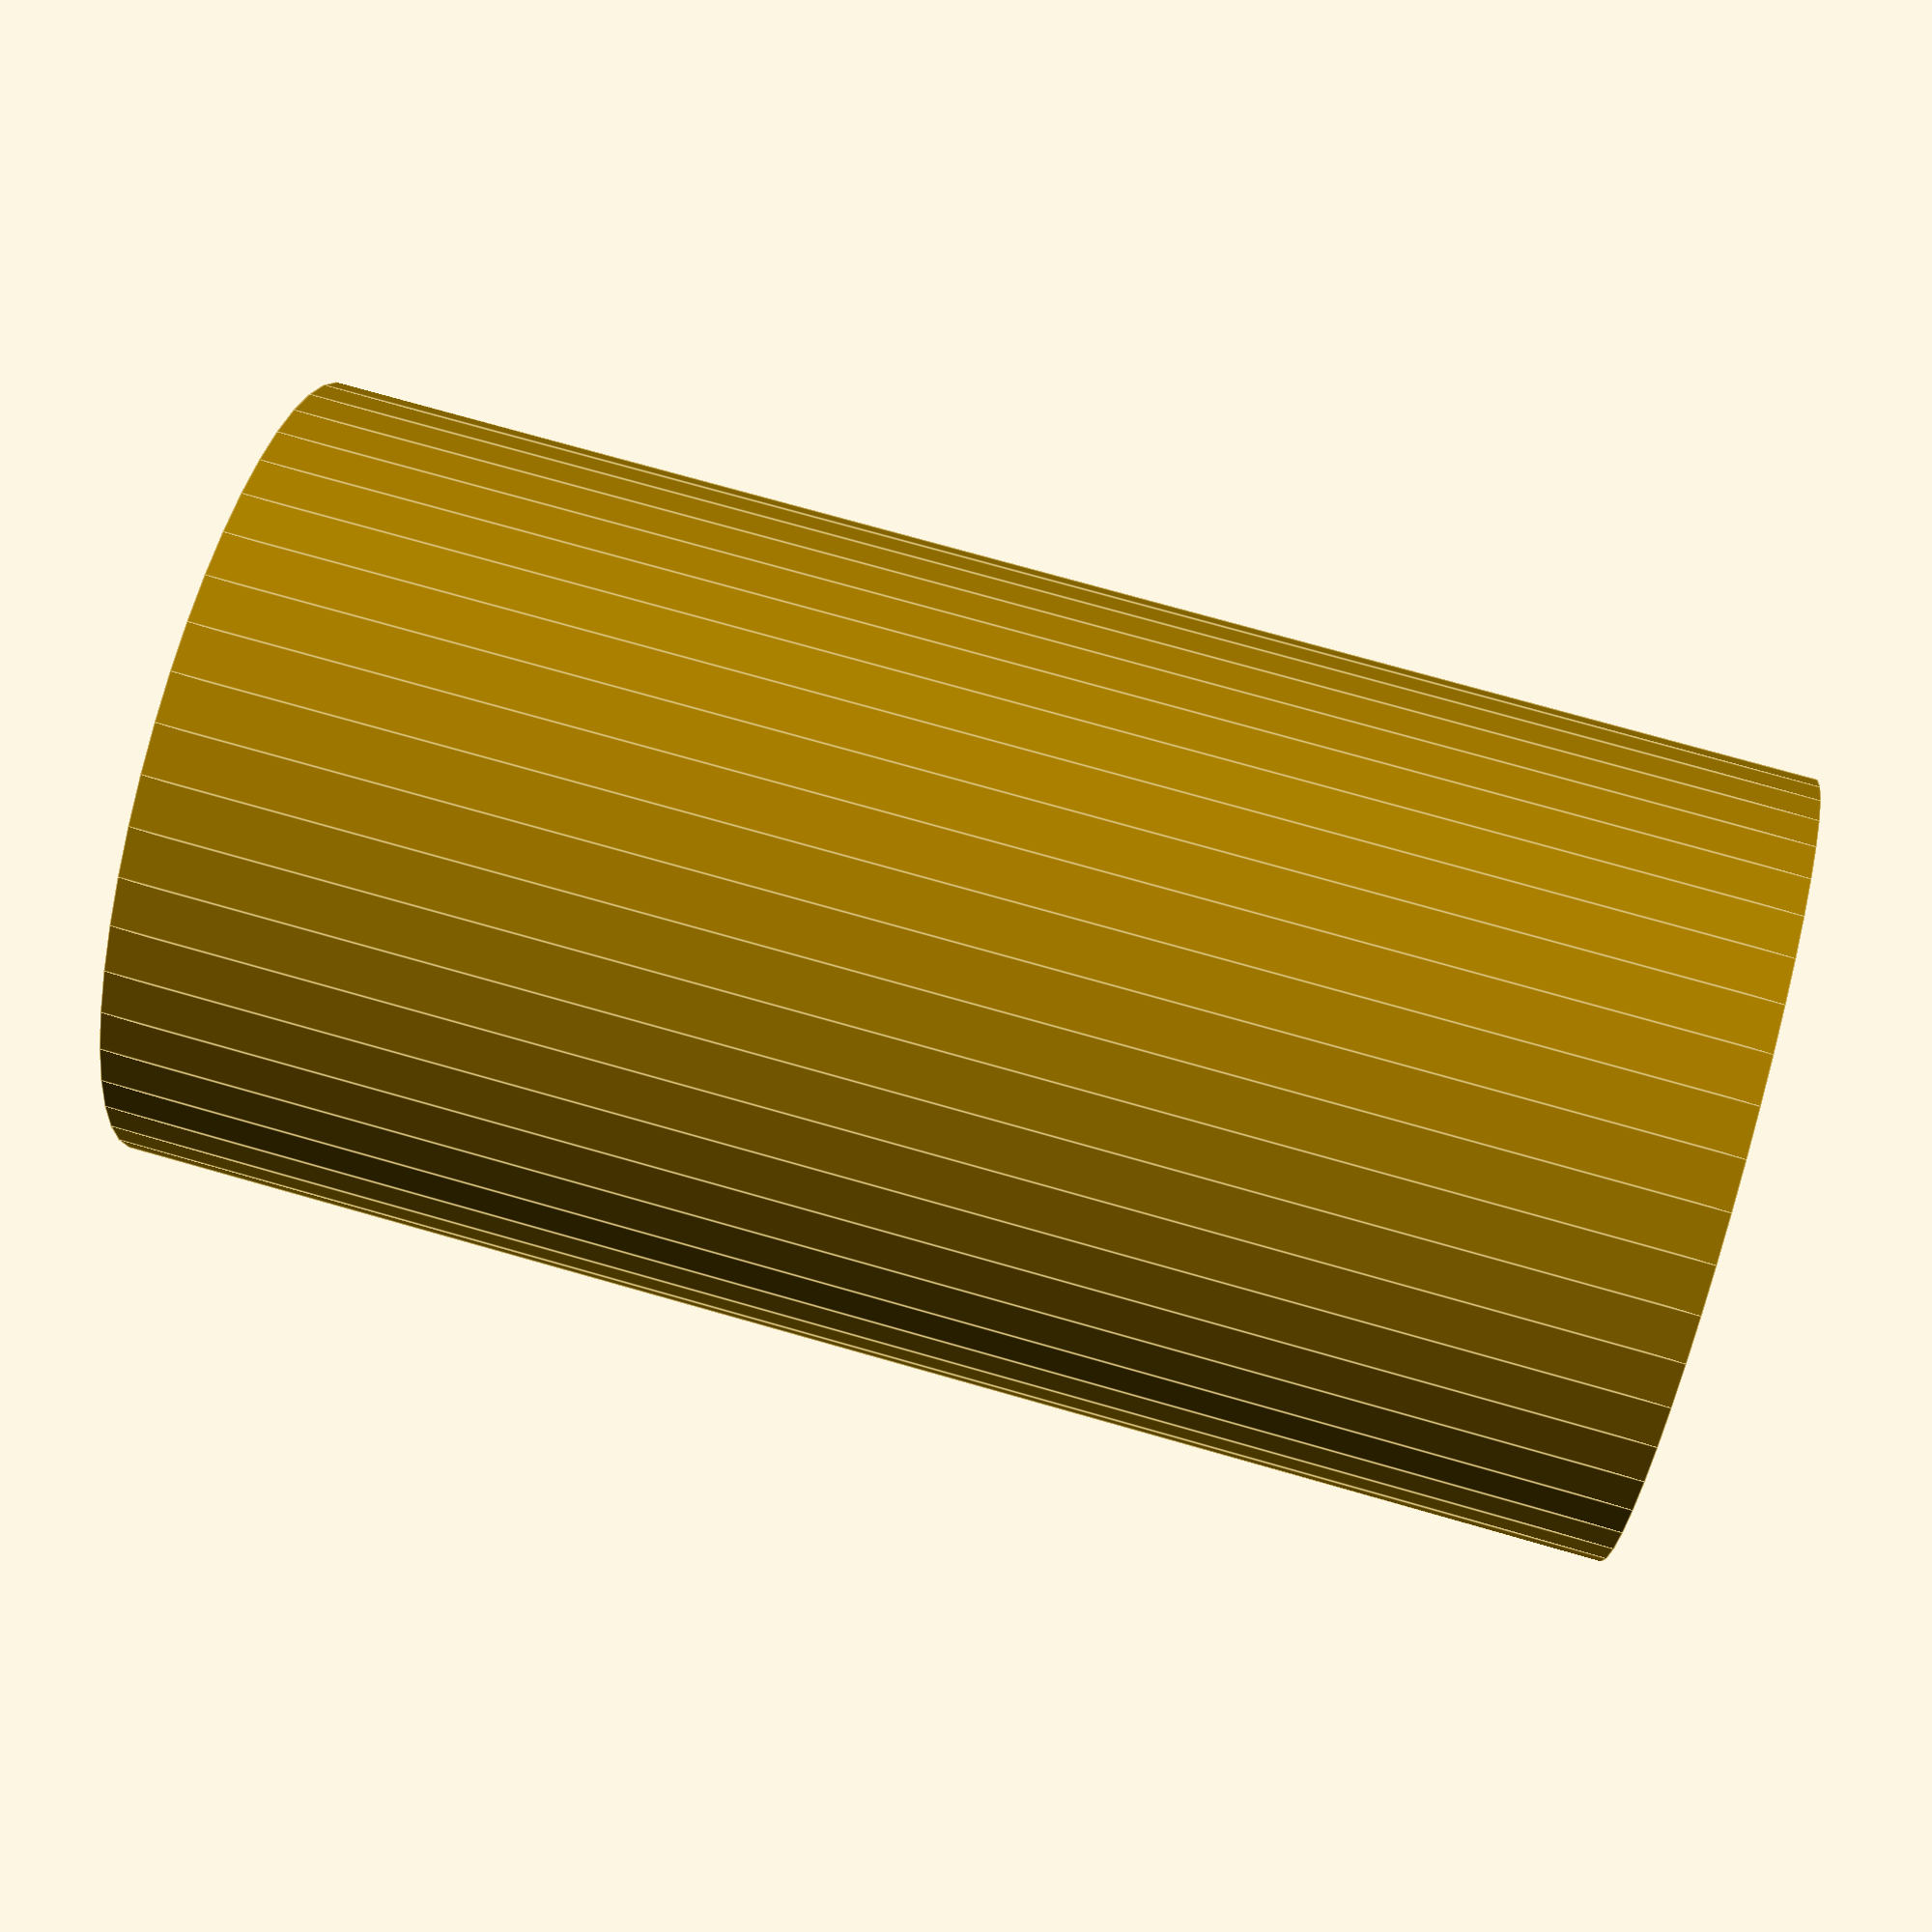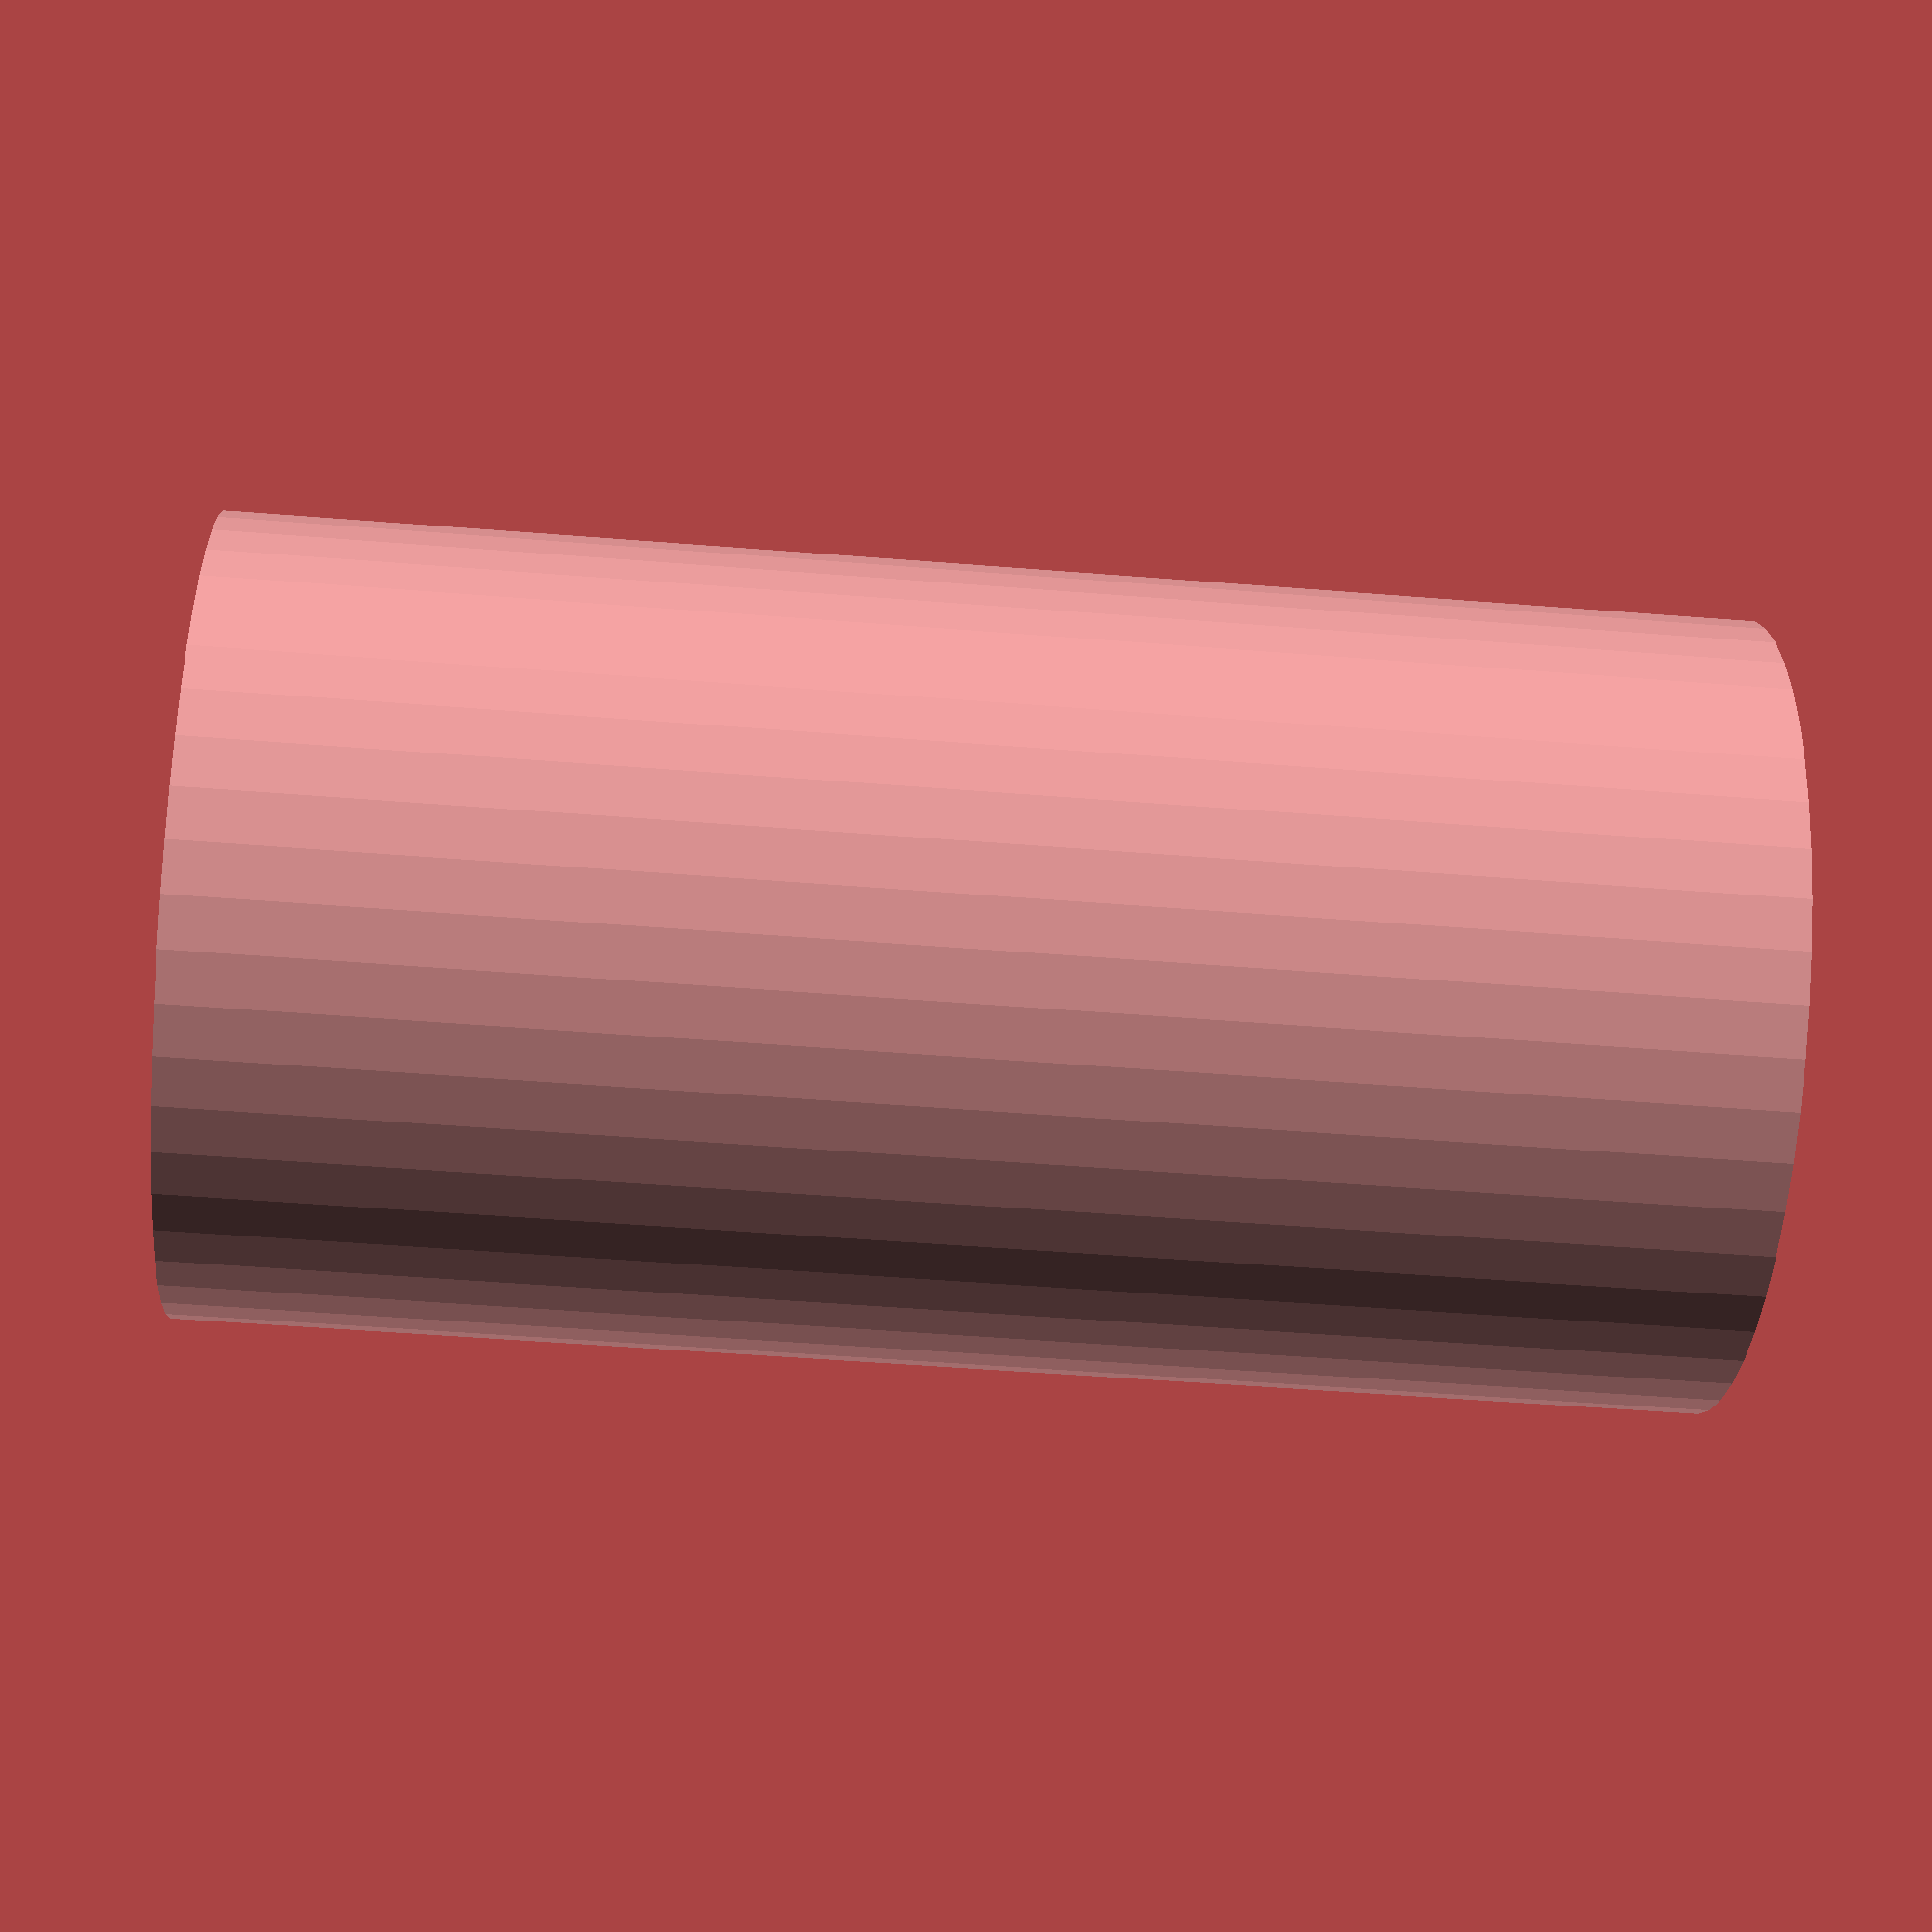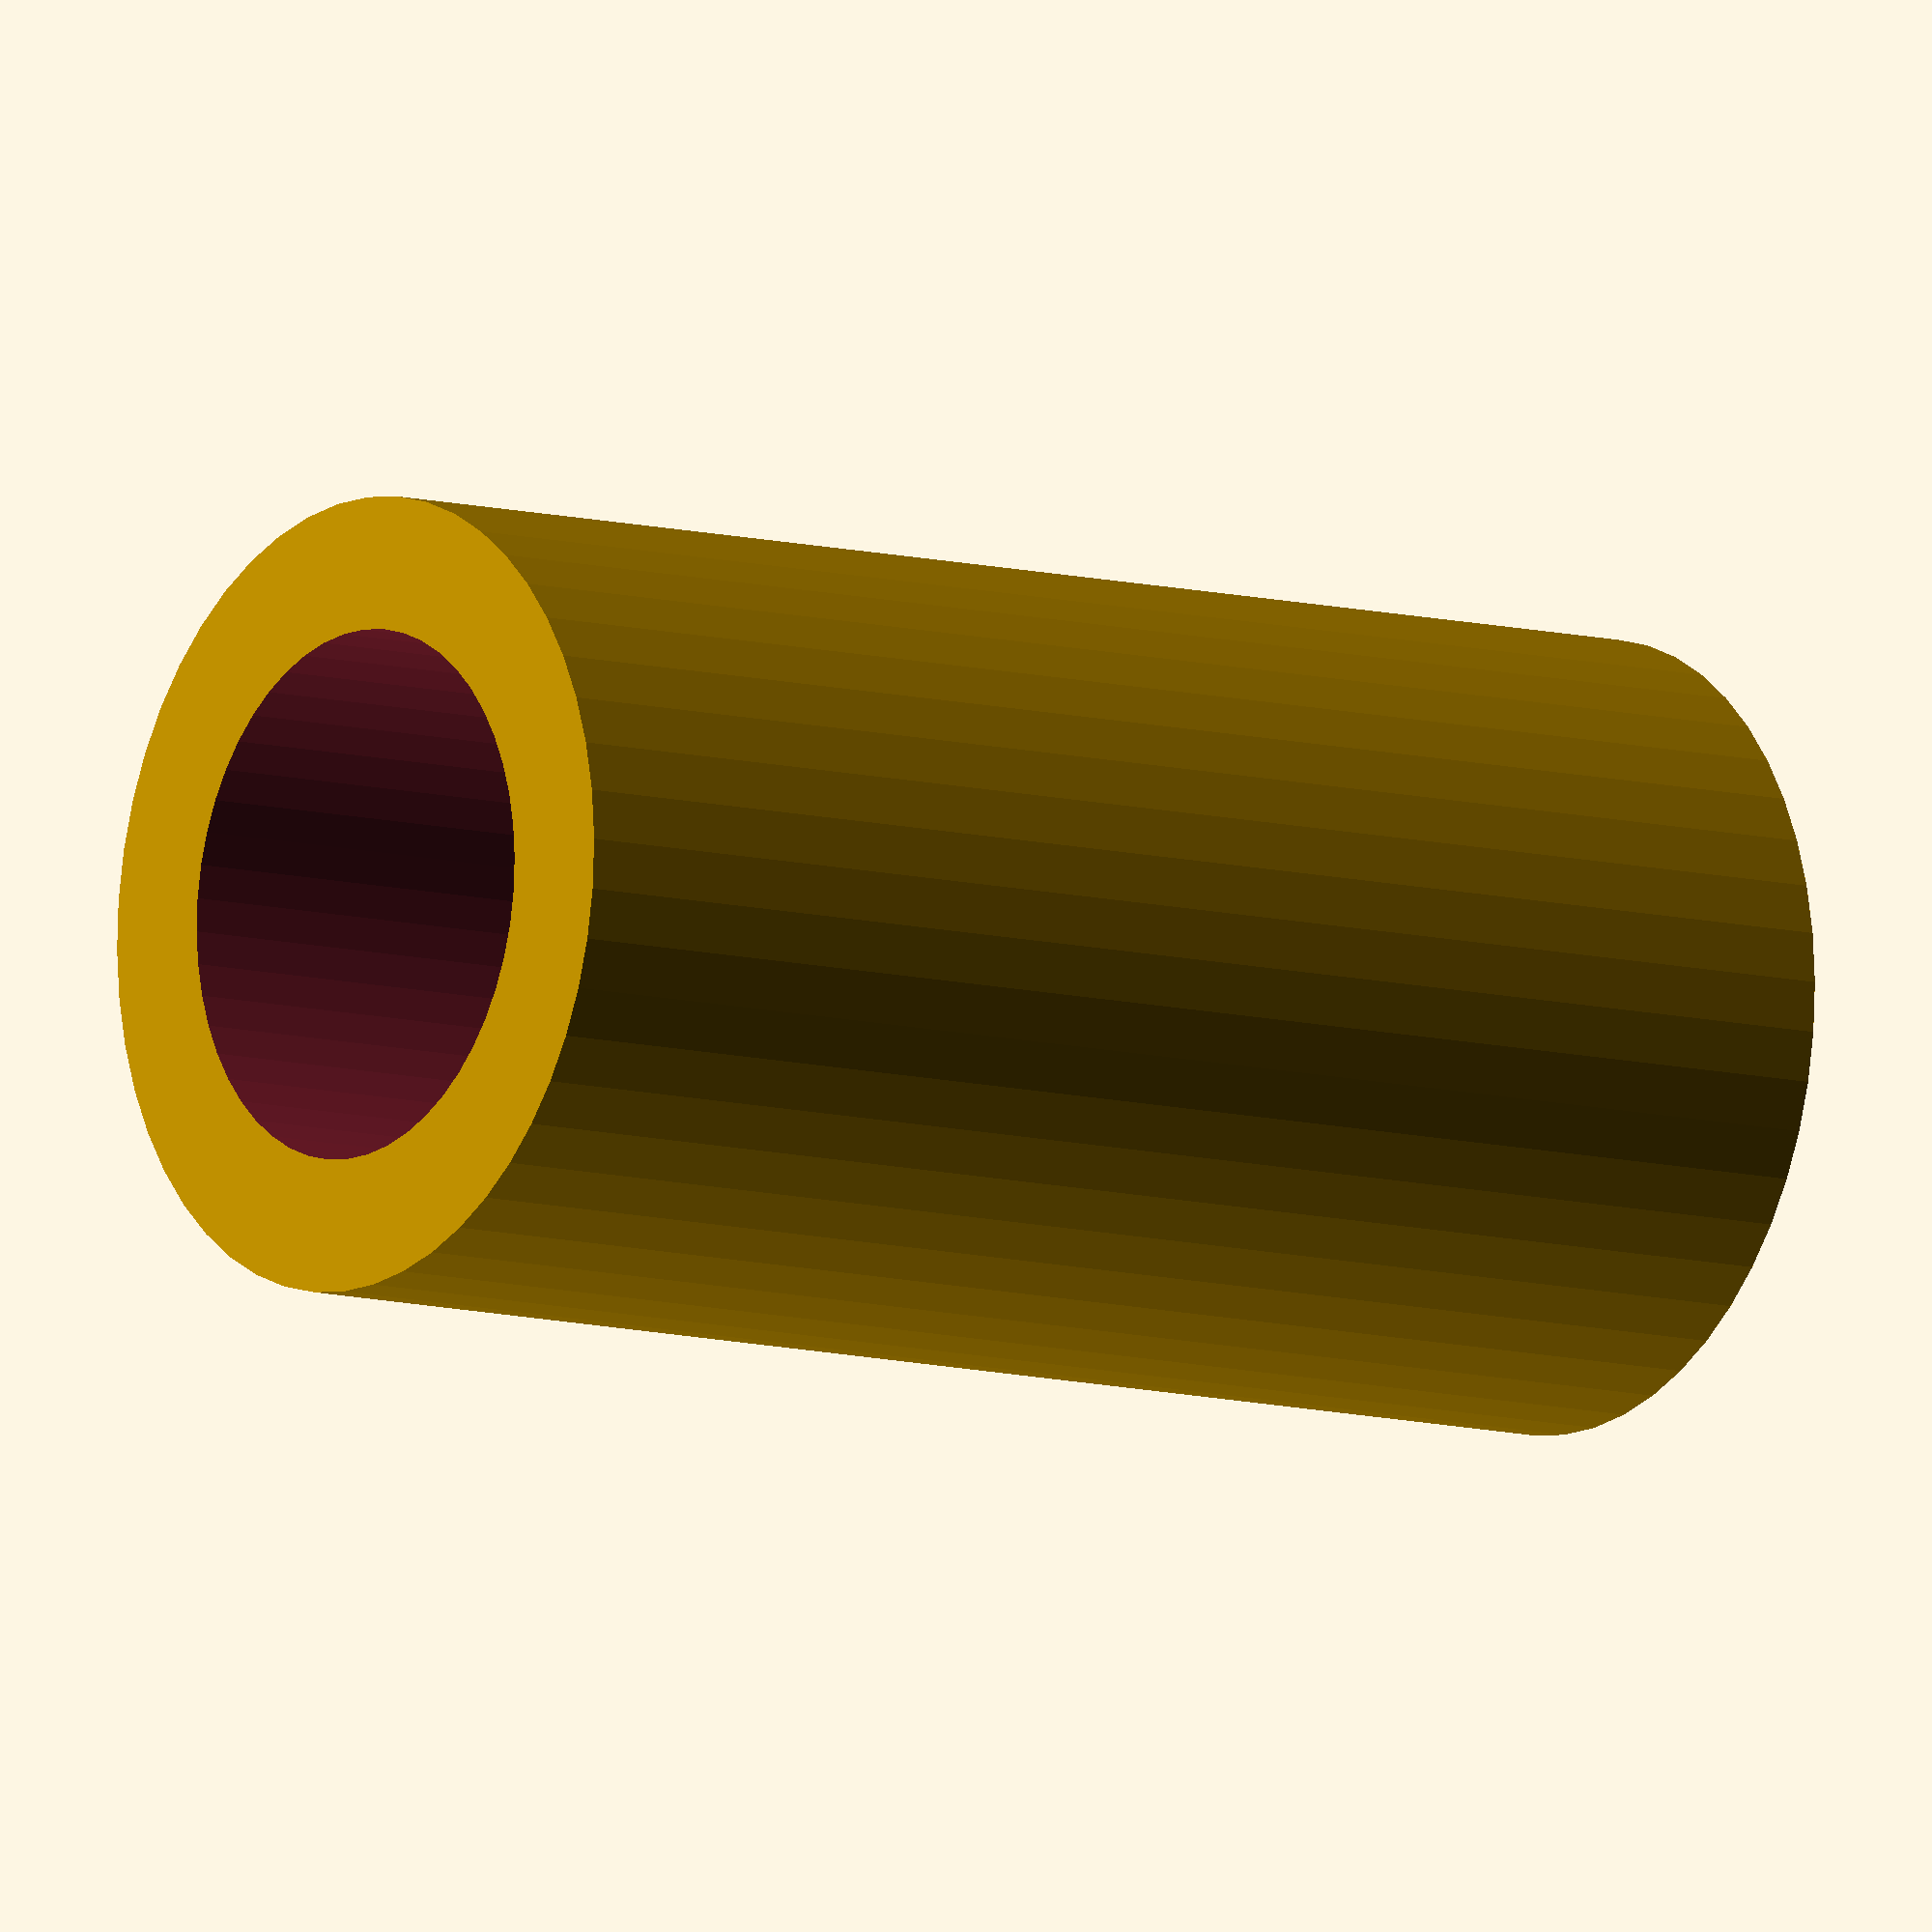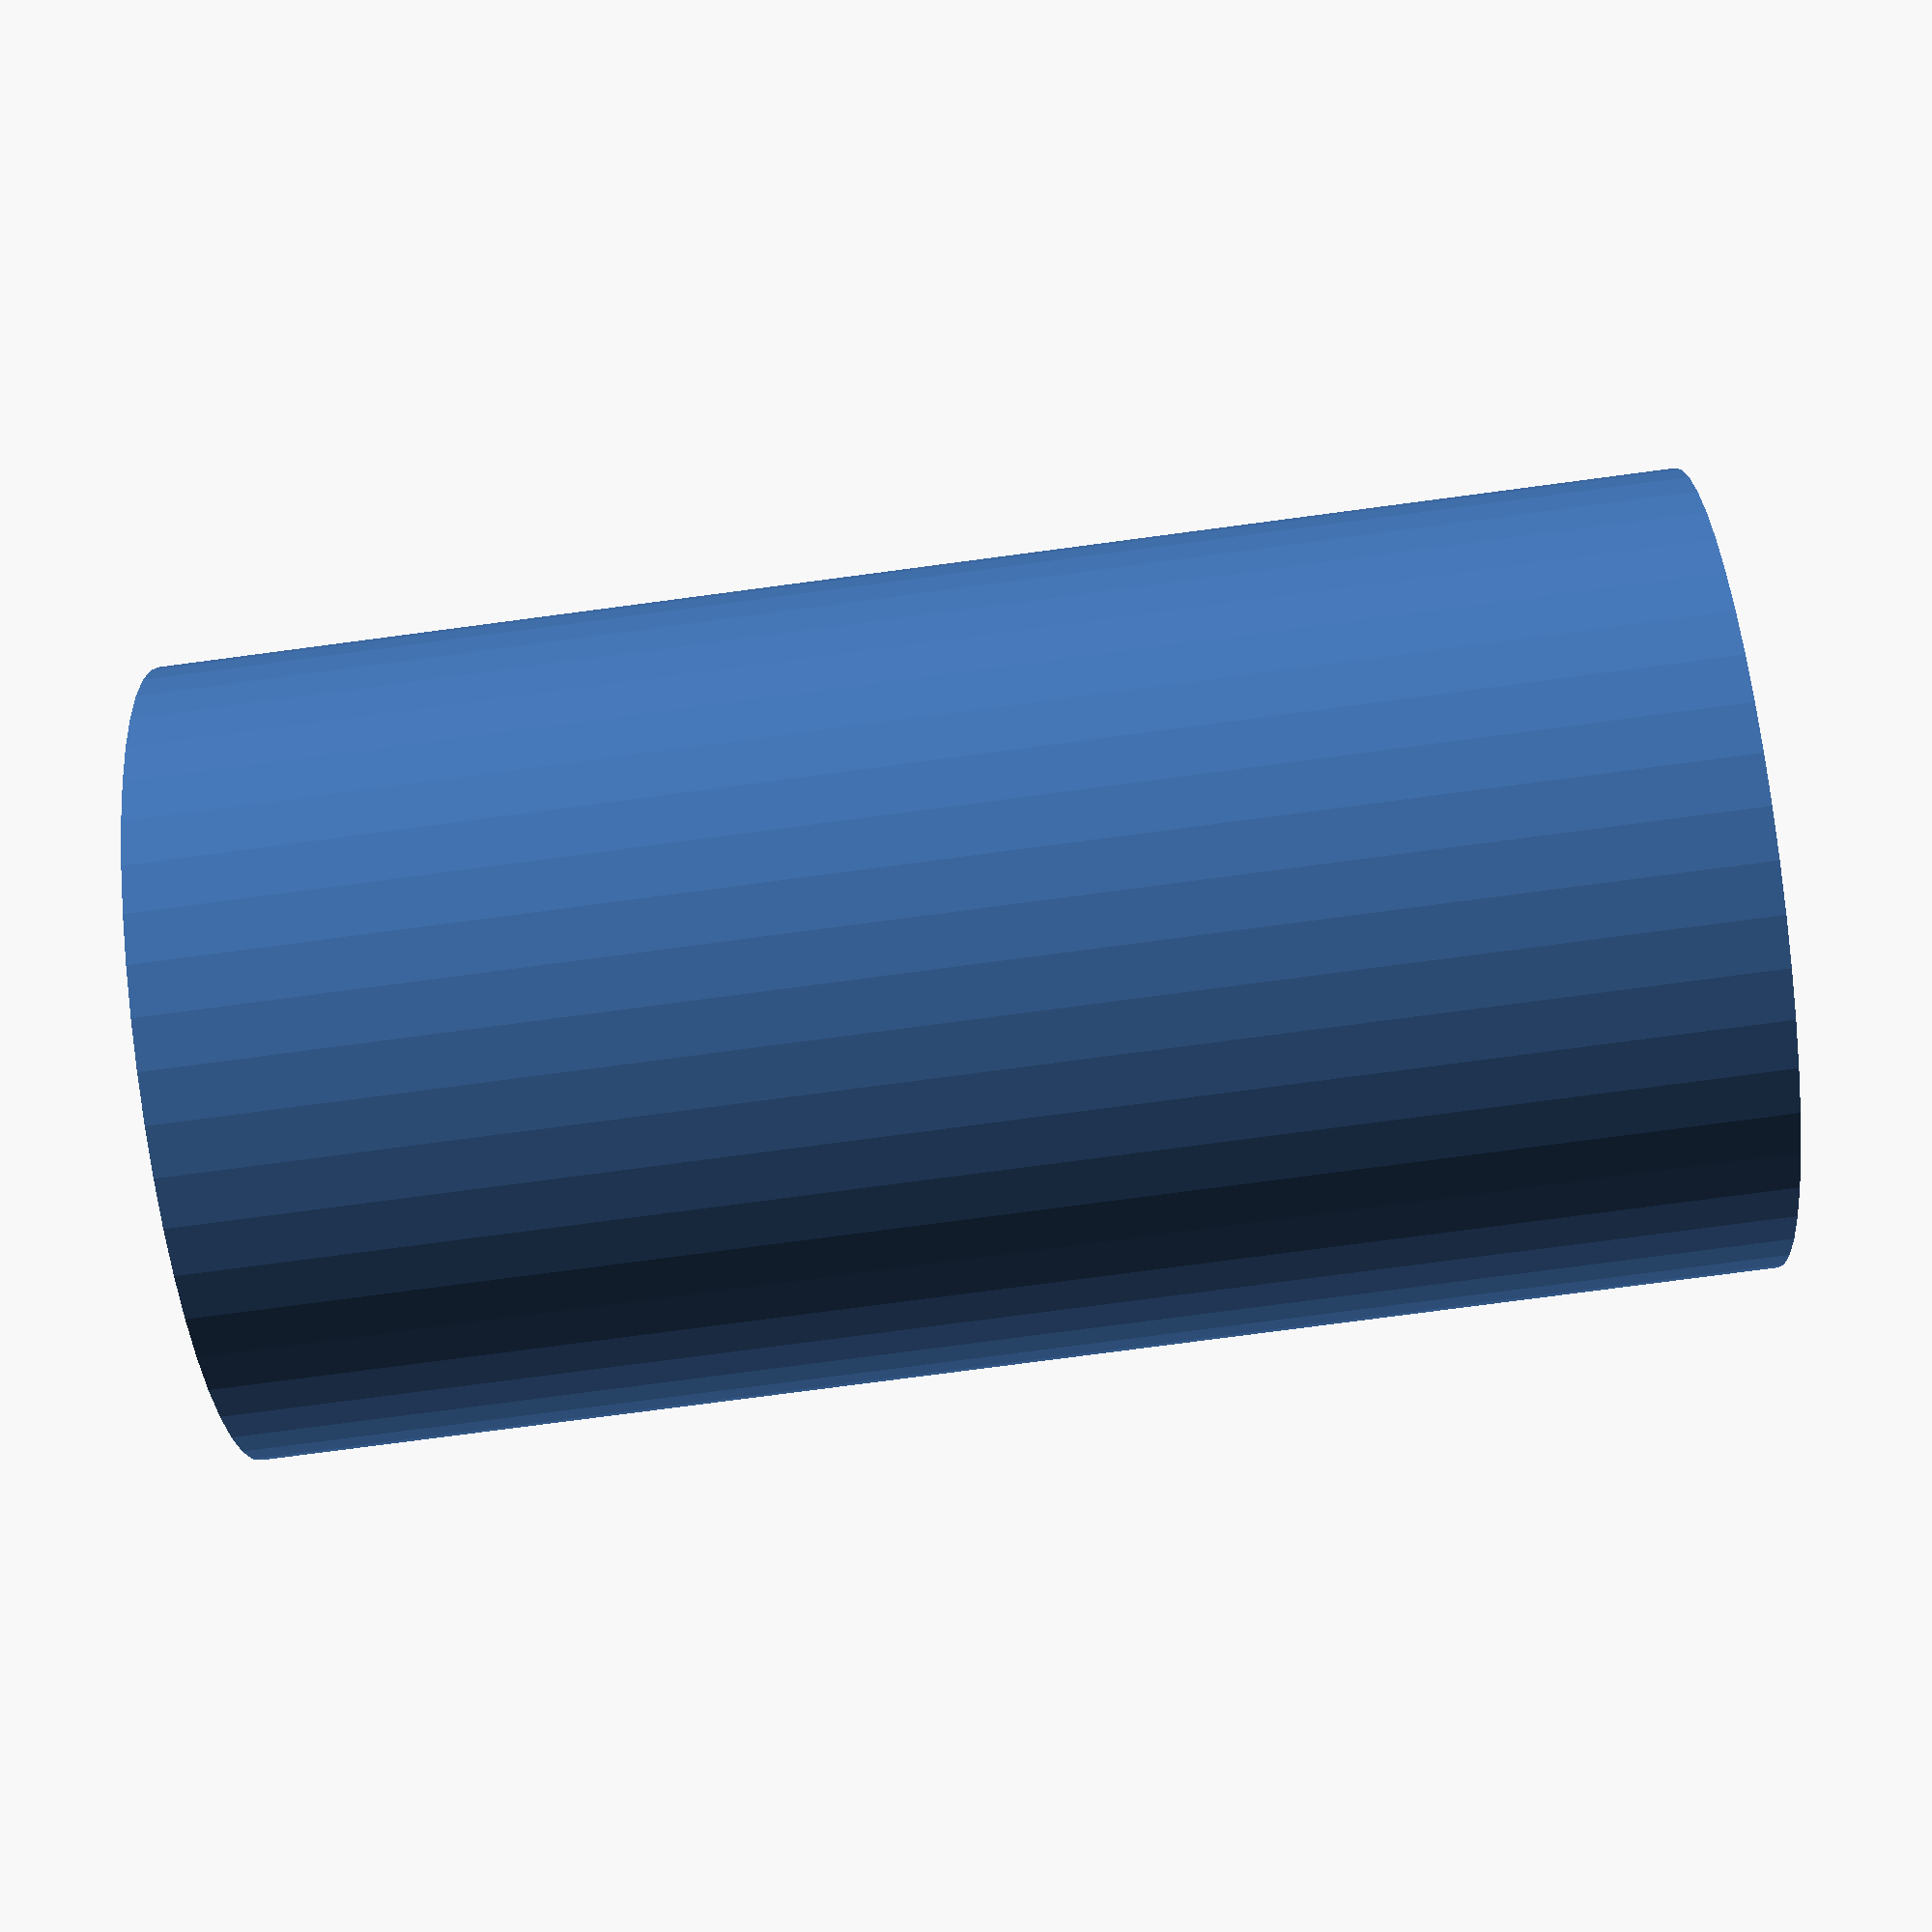
<openscad>
$fn = 50;


difference() {
	union() {
		translate(v = [0, 0, -28.5000000000]) {
			cylinder(h = 57, r = 15.0000000000);
		}
	}
	union() {
		translate(v = [0, 0, -100.0000000000]) {
			cylinder(h = 200, r = 10);
		}
	}
}
</openscad>
<views>
elev=285.4 azim=207.4 roll=285.9 proj=p view=edges
elev=227.9 azim=24.1 roll=95.2 proj=p view=solid
elev=9.1 azim=13.7 roll=53.4 proj=o view=wireframe
elev=258.8 azim=151.6 roll=262.5 proj=p view=wireframe
</views>
